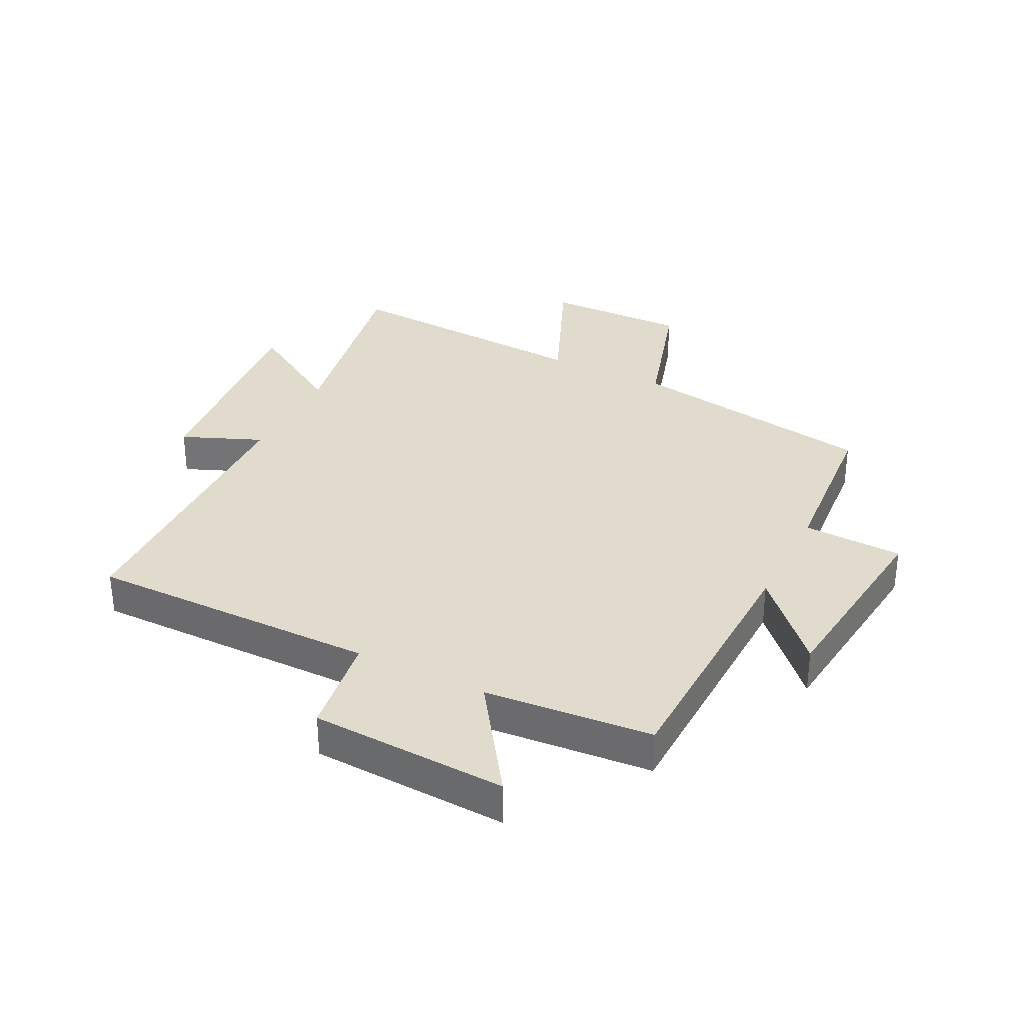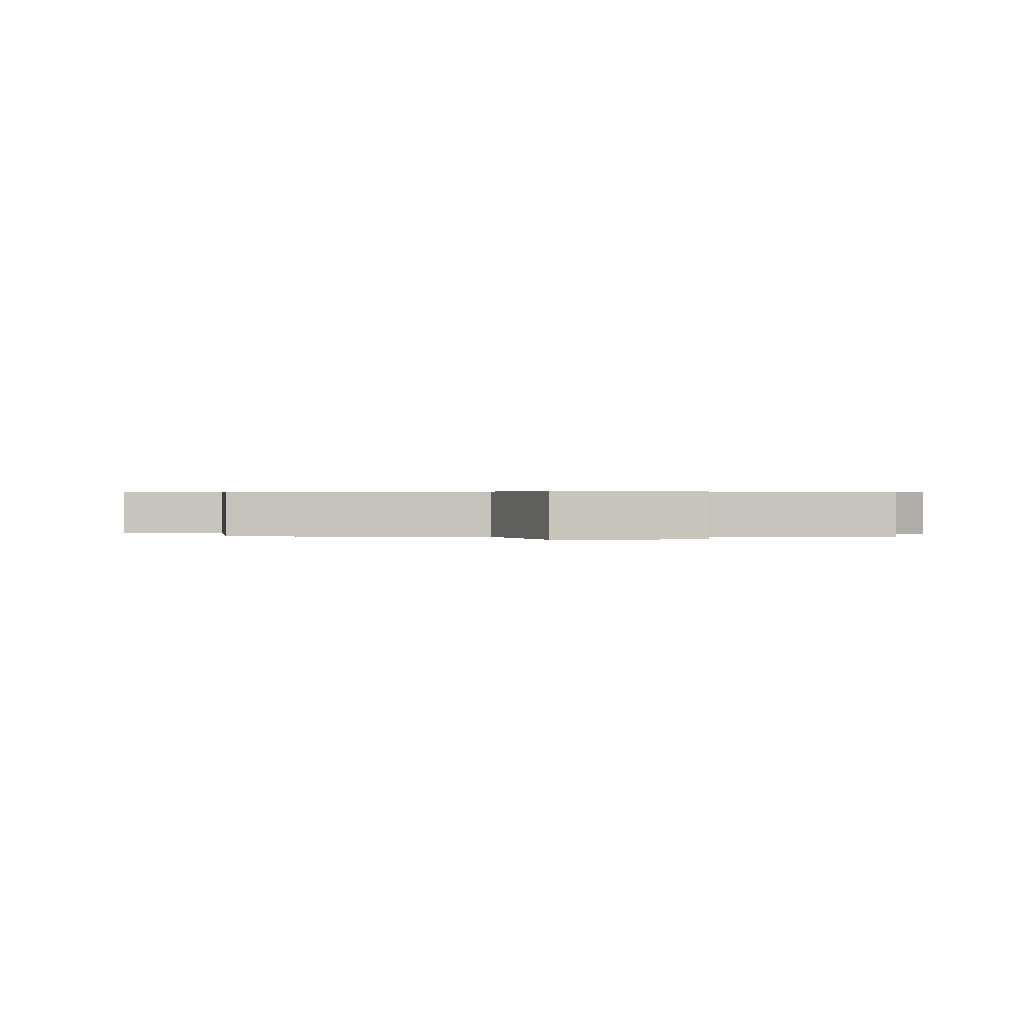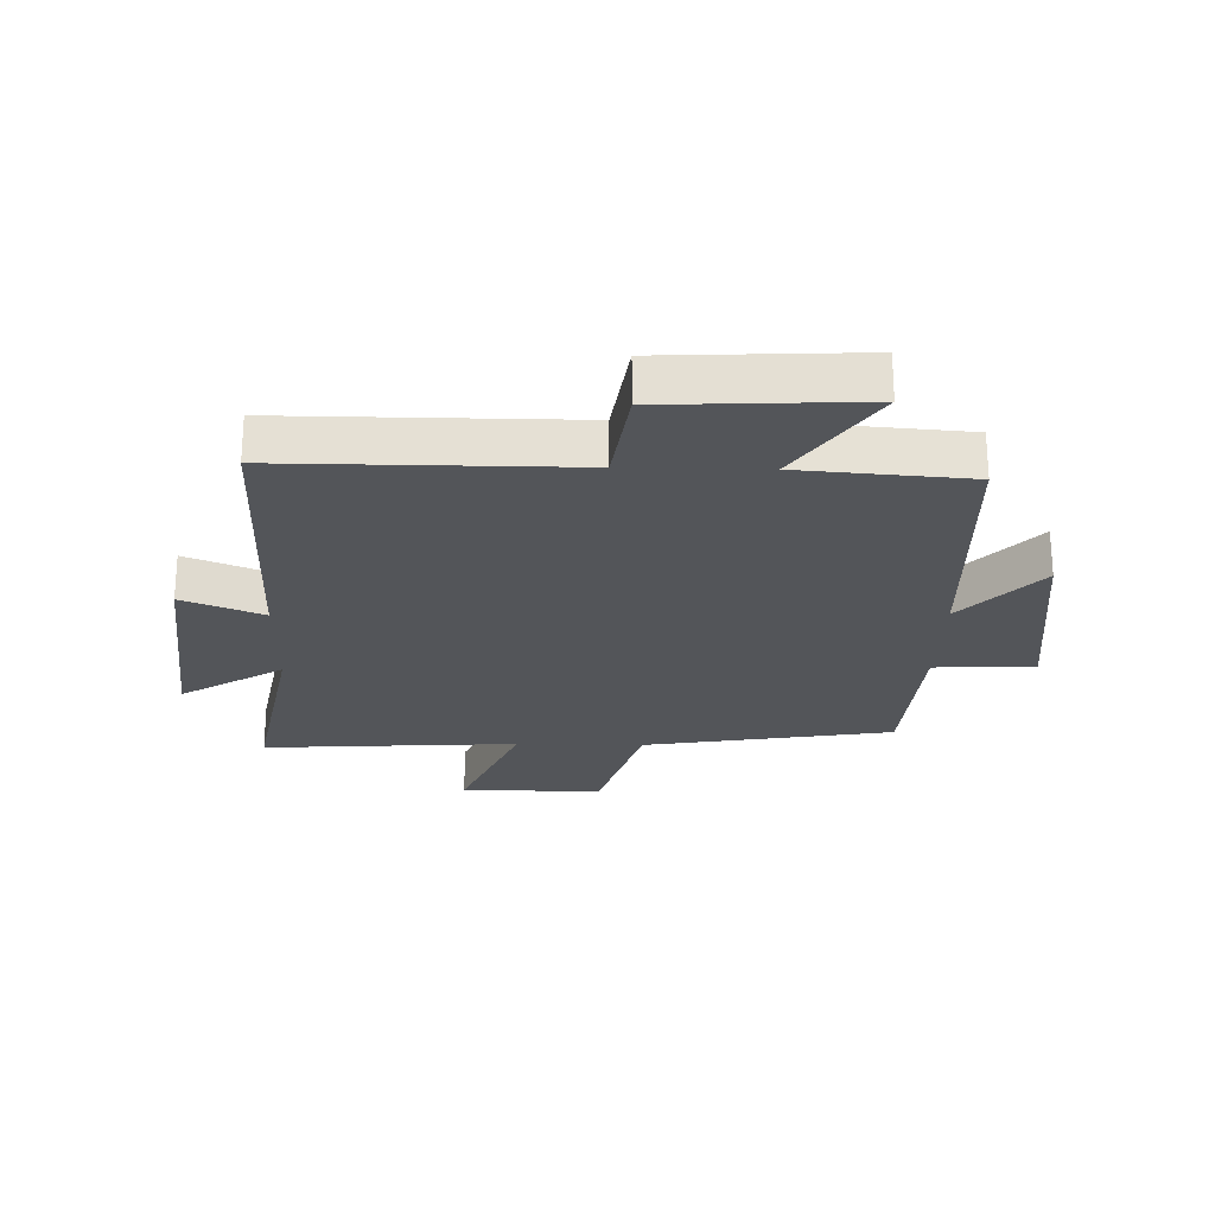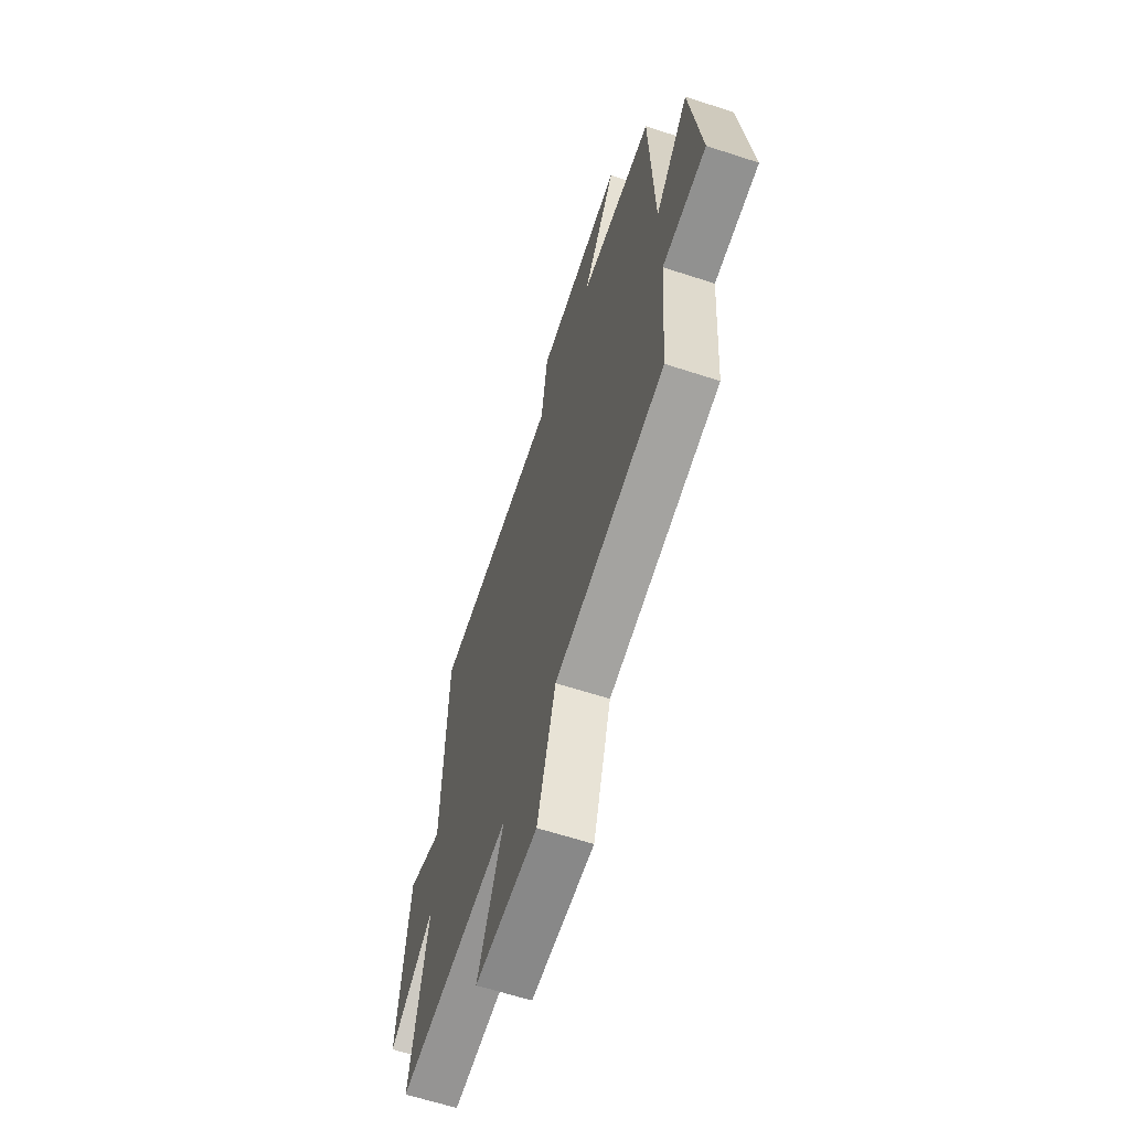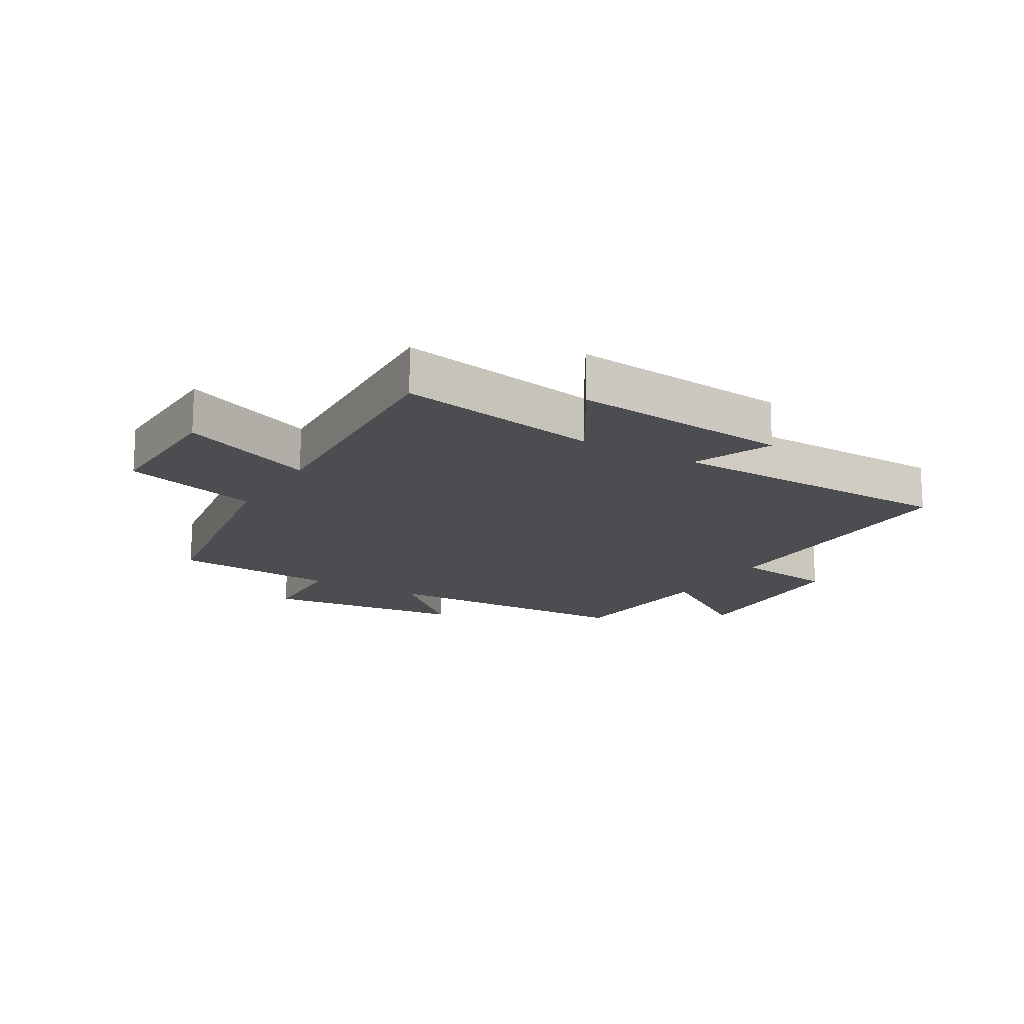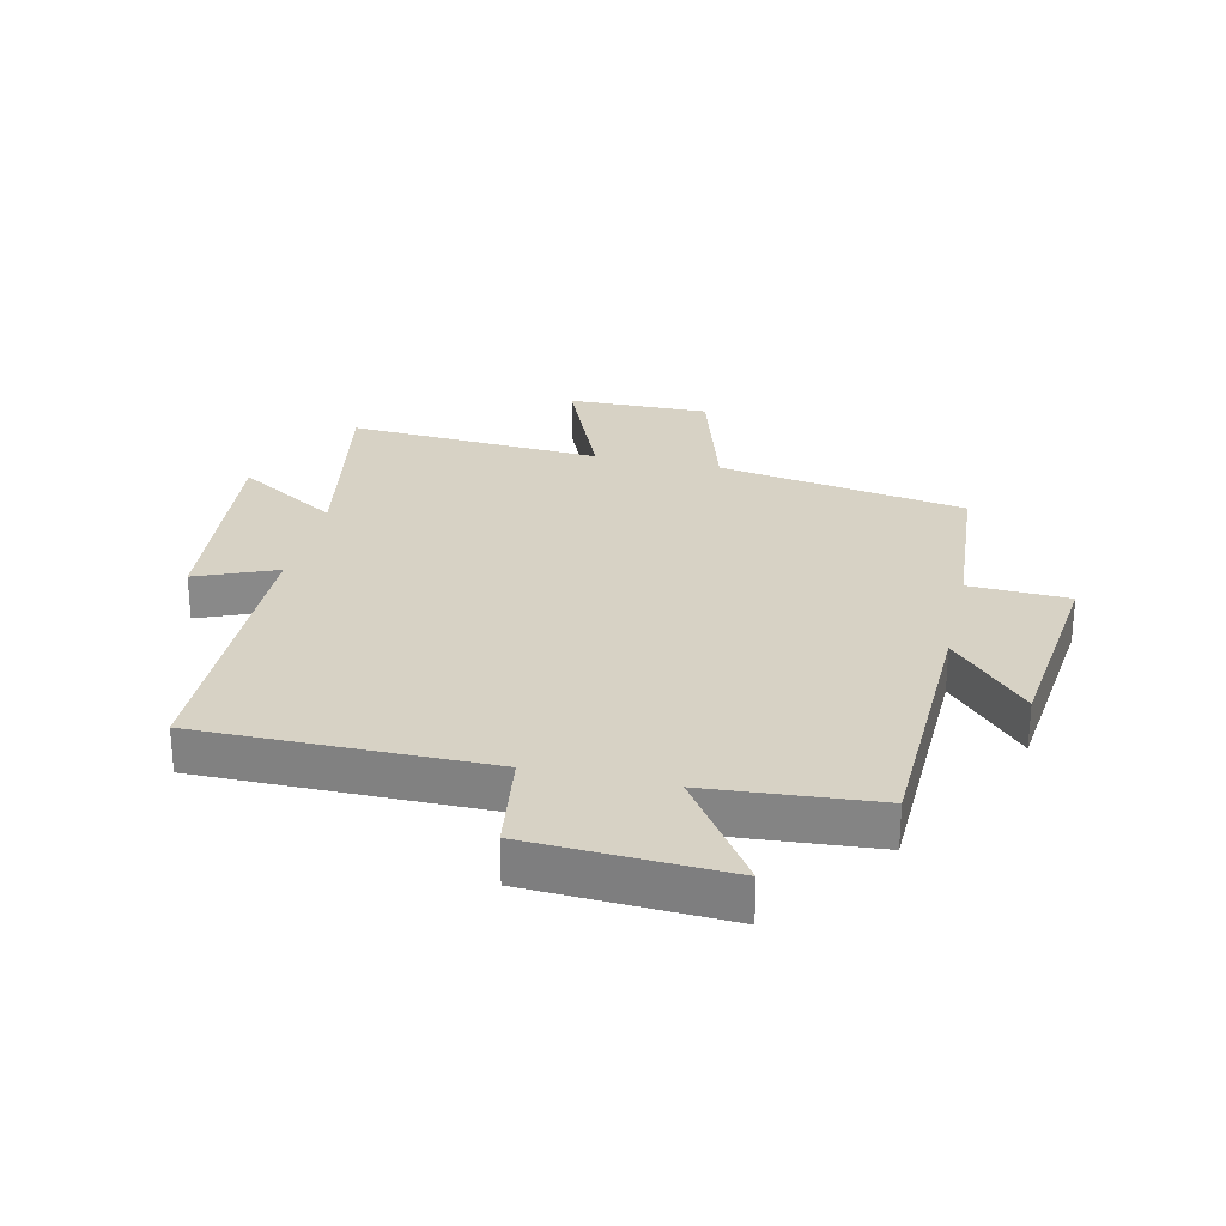
<metadata>
{"format":"obj","ext":"obj","renderer":"f3d","projection":"perspective","resolution":1024,"background":"white","views":[{"elev":33.2,"azim":26.5,"up":"+Y"},{"elev":0.4,"azim":175.6,"up":"+Y"},{"elev":-24.2,"azim":-1.4,"up":"+Y"},{"elev":-63.6,"azim":71.8,"up":"+Z"},{"elev":-16.0,"azim":-120.8,"up":"+Y"},{"elev":27.2,"azim":12.8,"up":"+Y"}]}
</metadata>
<code>
v 0.487 0.07 0.478
v 0.5 0.07 0.045
v 0.627 0.07 0.182
v 0.665 0.07 -0.15
v 0.5 0.07 -0.157
v 0.479 0.07 -0.431
v 0.068 0.07 -0.5
v 0 0.07 -0.728
v -0.234 0.07 -0.724
v -0.14 0.07 -0.5
v -0.562 0.07 -0.527
v -0.5 0.07 -0.19
v -0.668 0.07 -0.294
v -0.632 0.07 0.07
v -0.5 0.07 0.016
v -0.489 0.07 0.501
v -0.012 0.07 0.5
v 0.012 0.07 0.669
v 0.336 0.07 0.685
v 0.21 0.07 0.5
v 0.487 0 0.478
v 0.5 0 0.045
v 0.627 0 0.182
v 0.665 0 -0.15
v 0.5 0 -0.157
v 0.479 0 -0.431
v 0.068 0 -0.5
v 0 0 -0.728
v -0.234 0 -0.724
v -0.14 0 -0.5
v -0.562 0 -0.527
v -0.5 0 -0.19
v -0.668 0 -0.294
v -0.632 0 0.07
v -0.5 0 0.016
v -0.489 0 0.501
v -0.012 0 0.5
v 0.012 0 0.669
v 0.336 0 0.685
v 0.21 0 0.5
f 17 18 19 20
f 17 20 1 2
f 15 16 17 2
f 12 13 14 15
f 12 15 2
f 10 11 12 2
f 7 8 9 10
f 5 6 7 10
f 5 10 2
f 2 3 4 5
f 40 39 38 37
f 22 21 40 37
f 22 37 36 35
f 35 34 33 32
f 22 35 32
f 22 32 31 30
f 30 29 28 27
f 30 27 26 25
f 22 30 25
f 25 24 23 22
f 1 21 22 2
f 2 22 23 3
f 3 23 24 4
f 4 24 25 5
f 5 25 26 6
f 6 26 27 7
f 7 27 28 8
f 8 28 29 9
f 9 29 30 10
f 10 30 31 11
f 11 31 32 12
f 12 32 33 13
f 13 33 34 14
f 14 34 35 15
f 15 35 36 16
f 16 36 37 17
f 17 37 38 18
f 18 38 39 19
f 19 39 40 20
f 20 40 21 1

</code>
